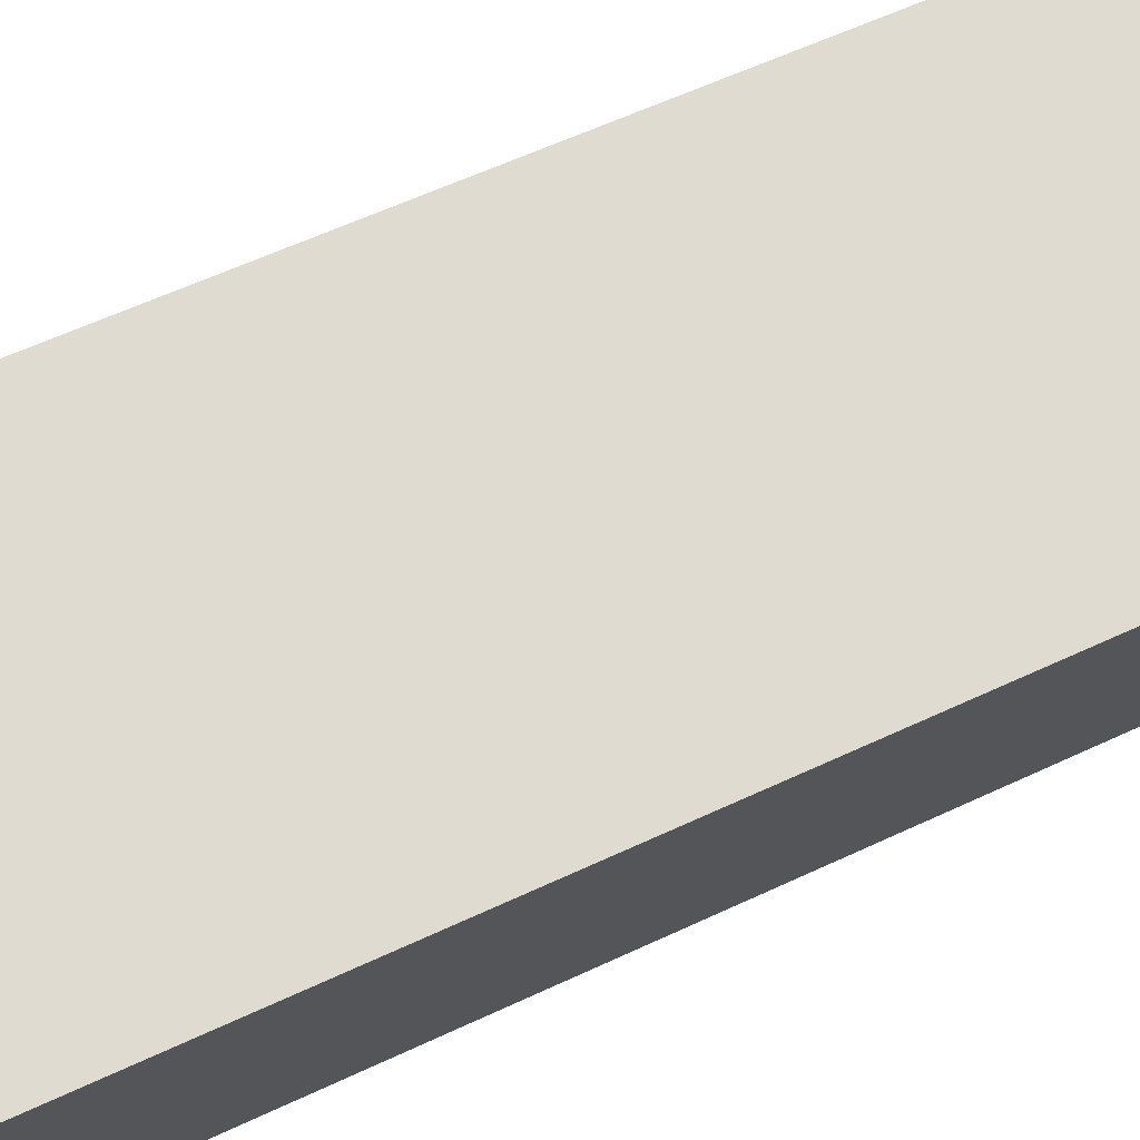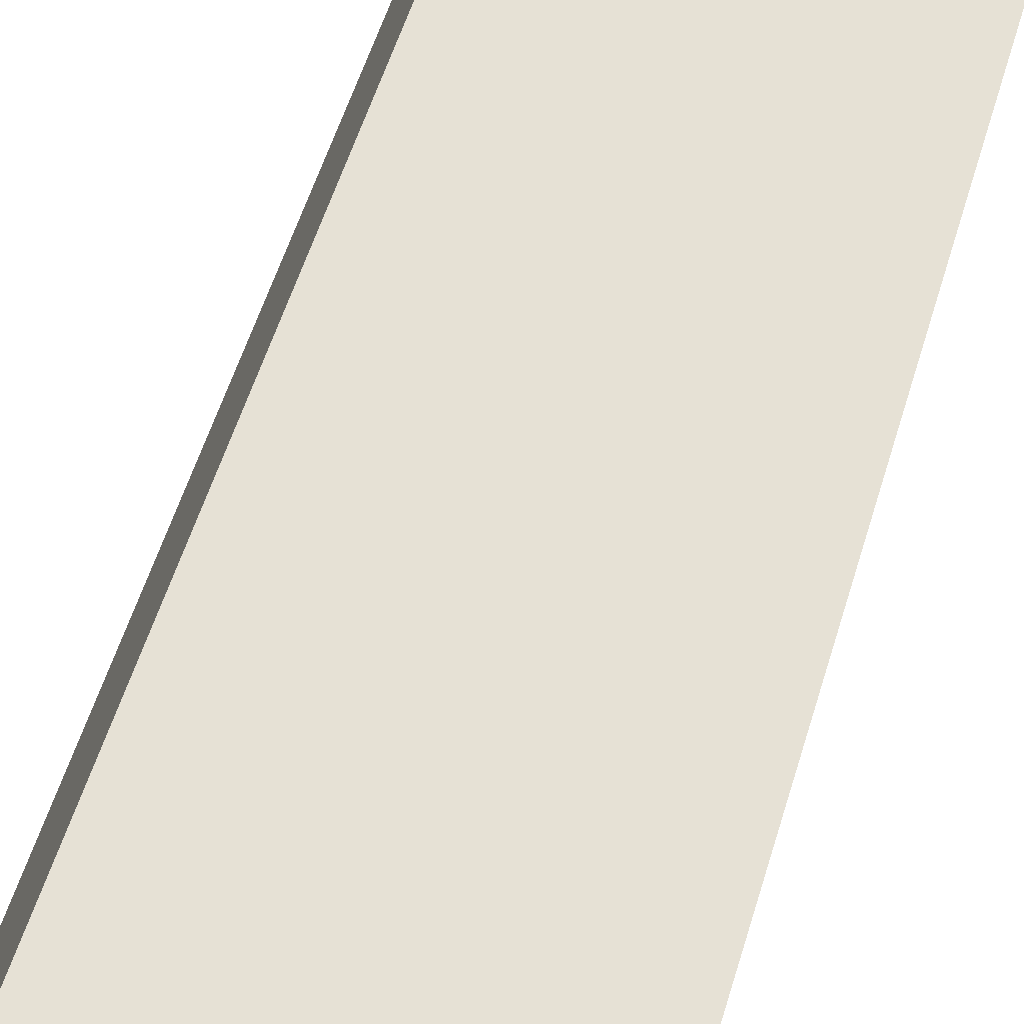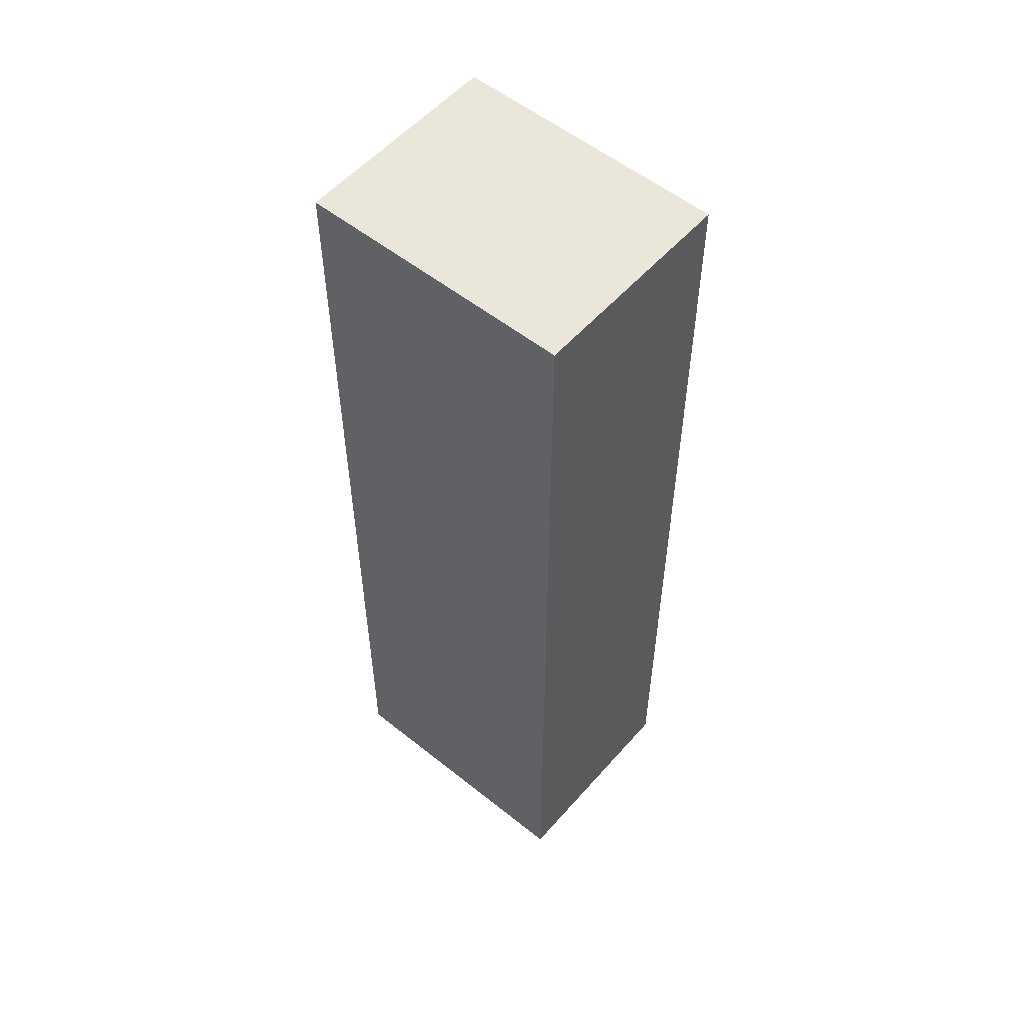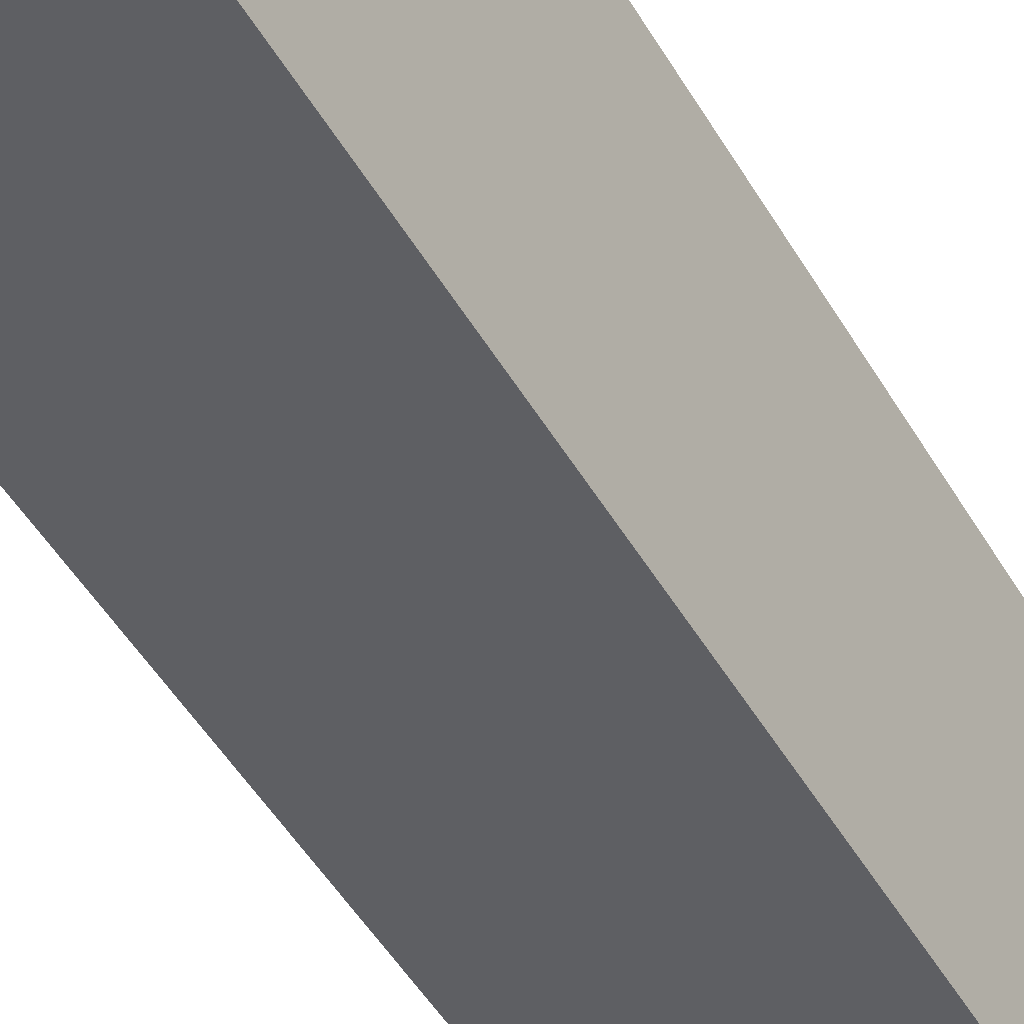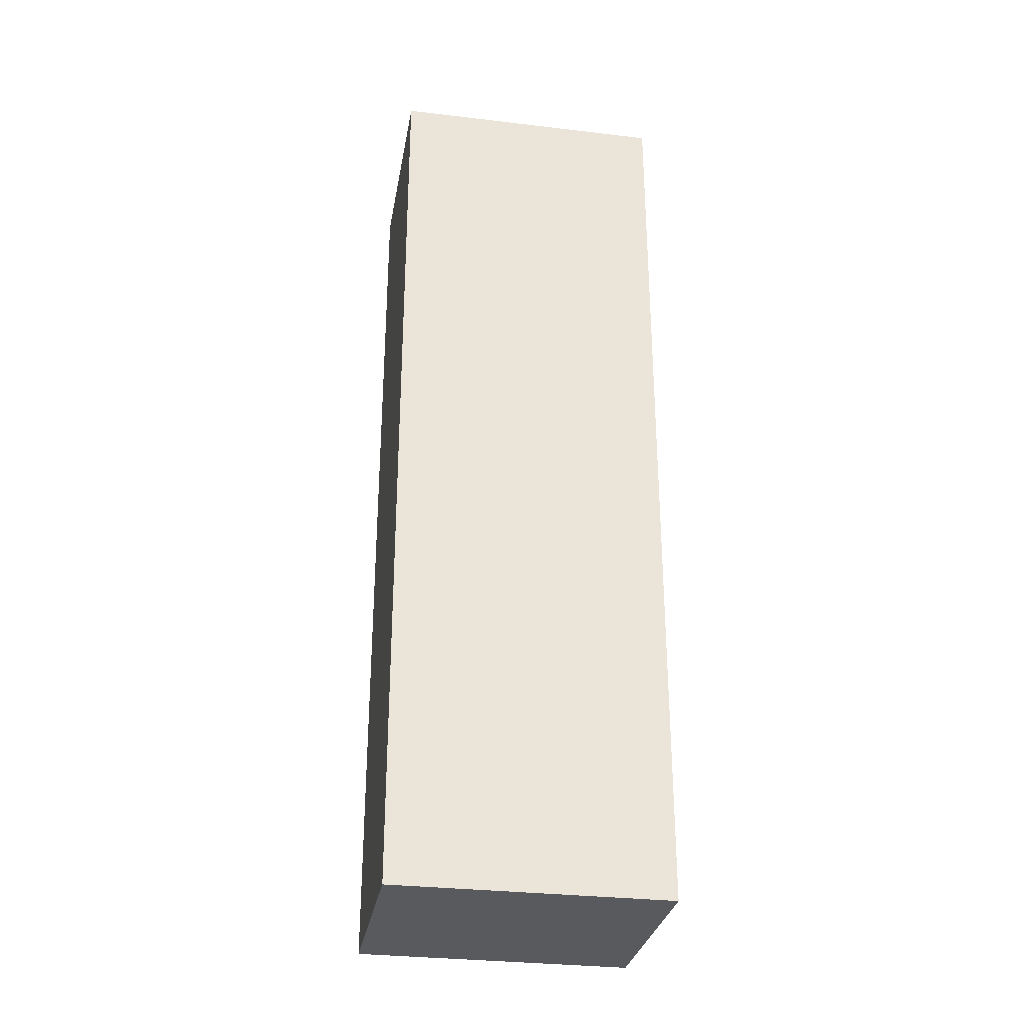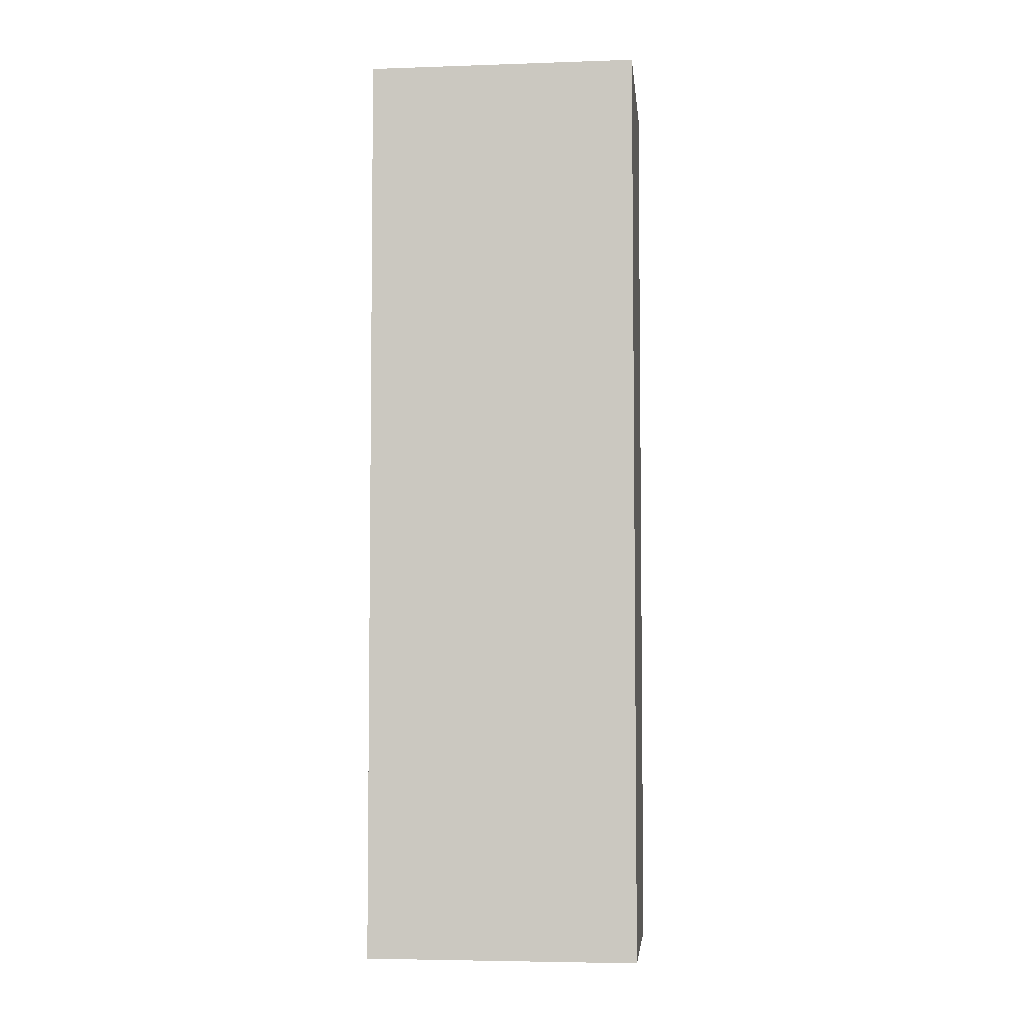
<metadata>
{"format":"obj","ext":"obj","renderer":"f3d","projection":"perspective","resolution":1024,"background":"white","views":[{"elev":52.4,"azim":-117.7,"up":"+Z"},{"elev":52.2,"azim":-164.0,"up":"+Z"},{"elev":54.7,"azim":-159.5,"up":"+Y"},{"elev":-51.9,"azim":-149.7,"up":"+Z"},{"elev":-30.5,"azim":-29.8,"up":"+Y"},{"elev":-4.8,"azim":-13.8,"up":"+Y"}]}
</metadata>
<code>
v  0 17.51 1.072e-15
v  6.216 17.51 -2.029
v  1.363 17.51 -3.767
v  4.86 17.51 1.773
v  1.363 2.307e-16 -3.767
v  0 0 0
v  4.86 -1.086e-16 1.773
v  6.216 1.242e-16 -2.029
g defaultobject
f 1 2 3
f 2 1 4
f 5 1 3
f 1 5 6
f 6 4 1
f 4 6 7
f 7 2 4
f 2 7 8
f 8 3 2
f 3 8 5
f 5 7 6
f 7 5 8

</code>
